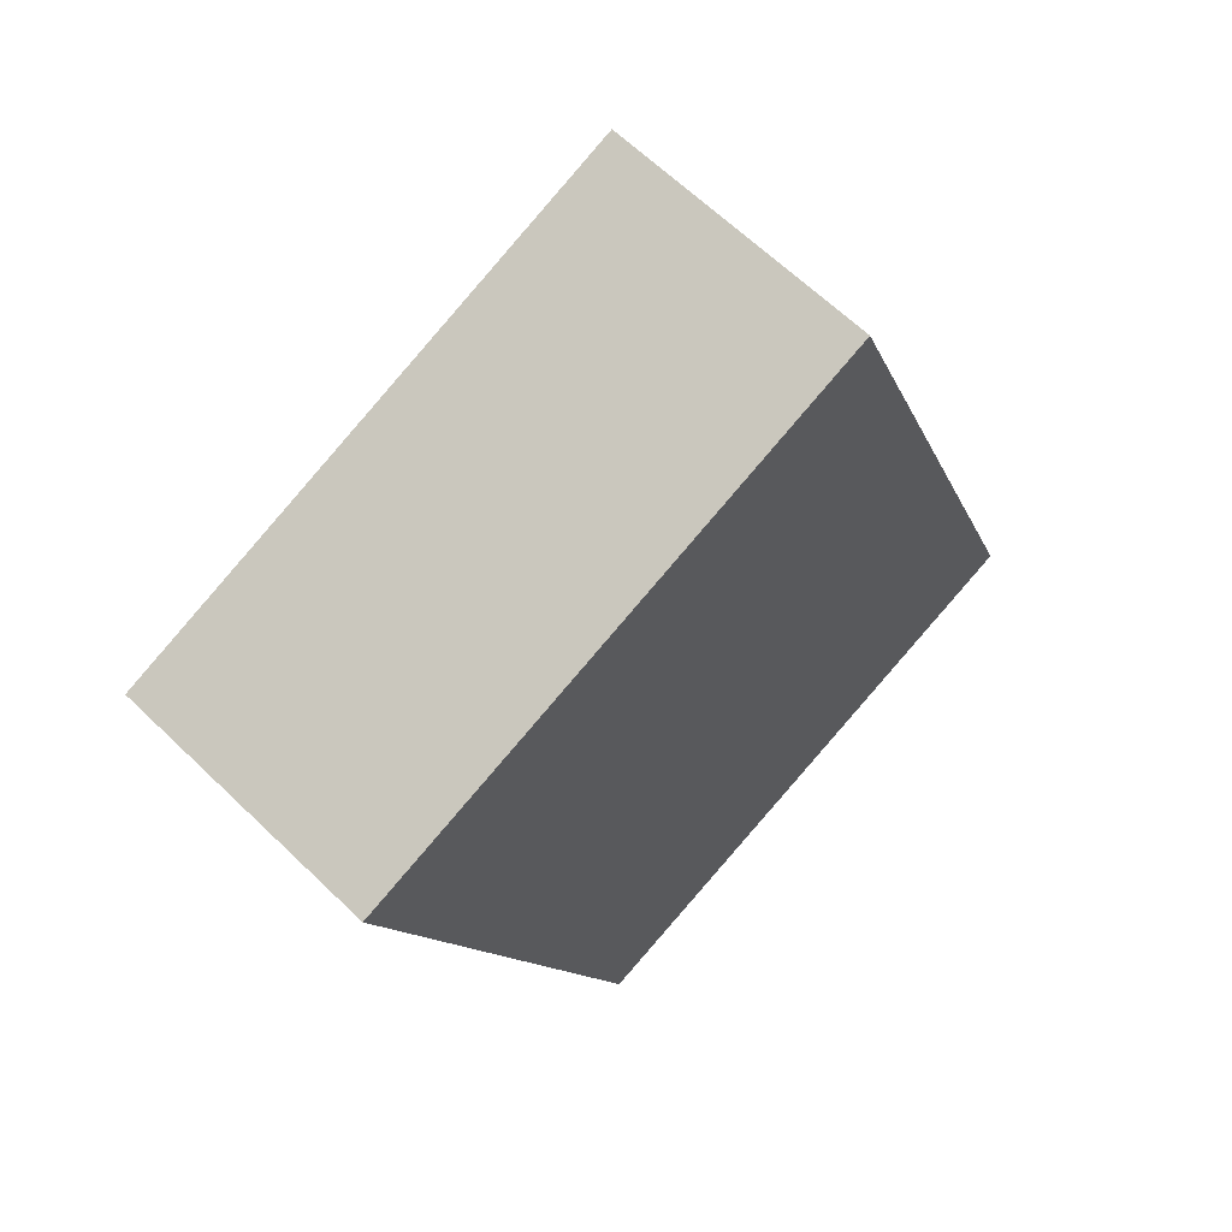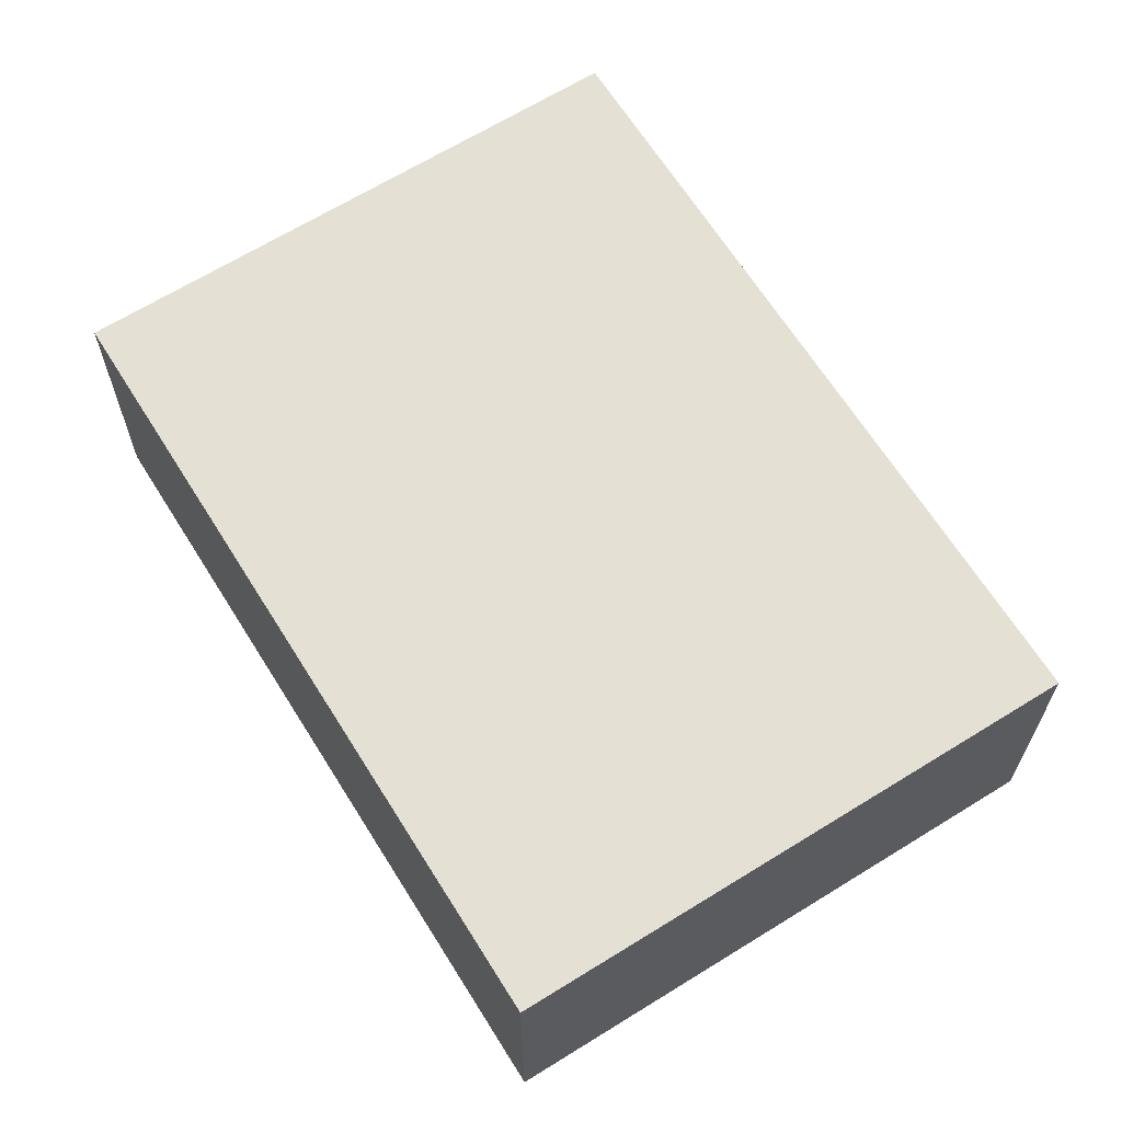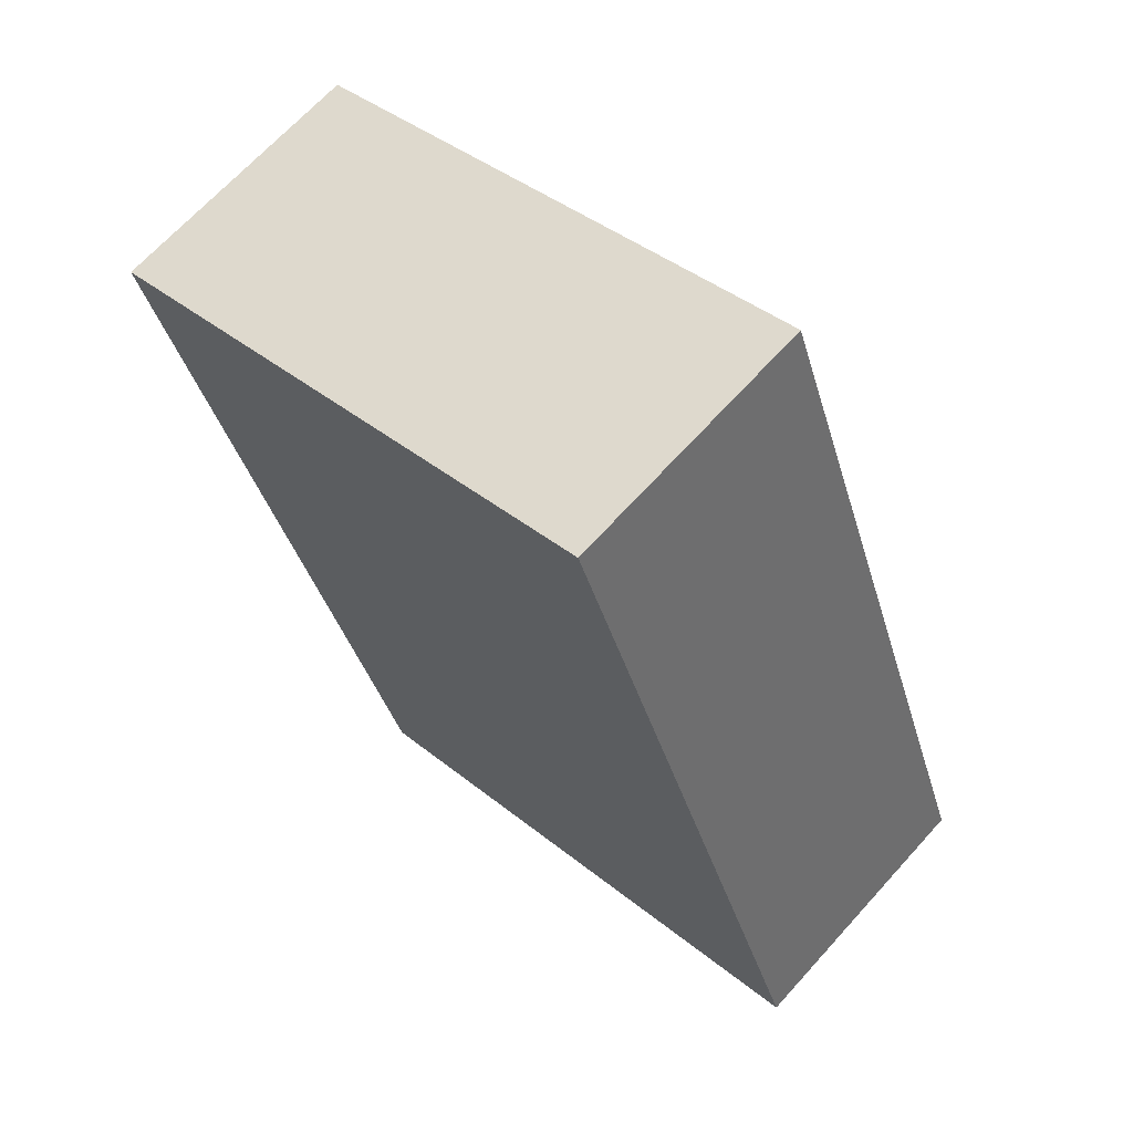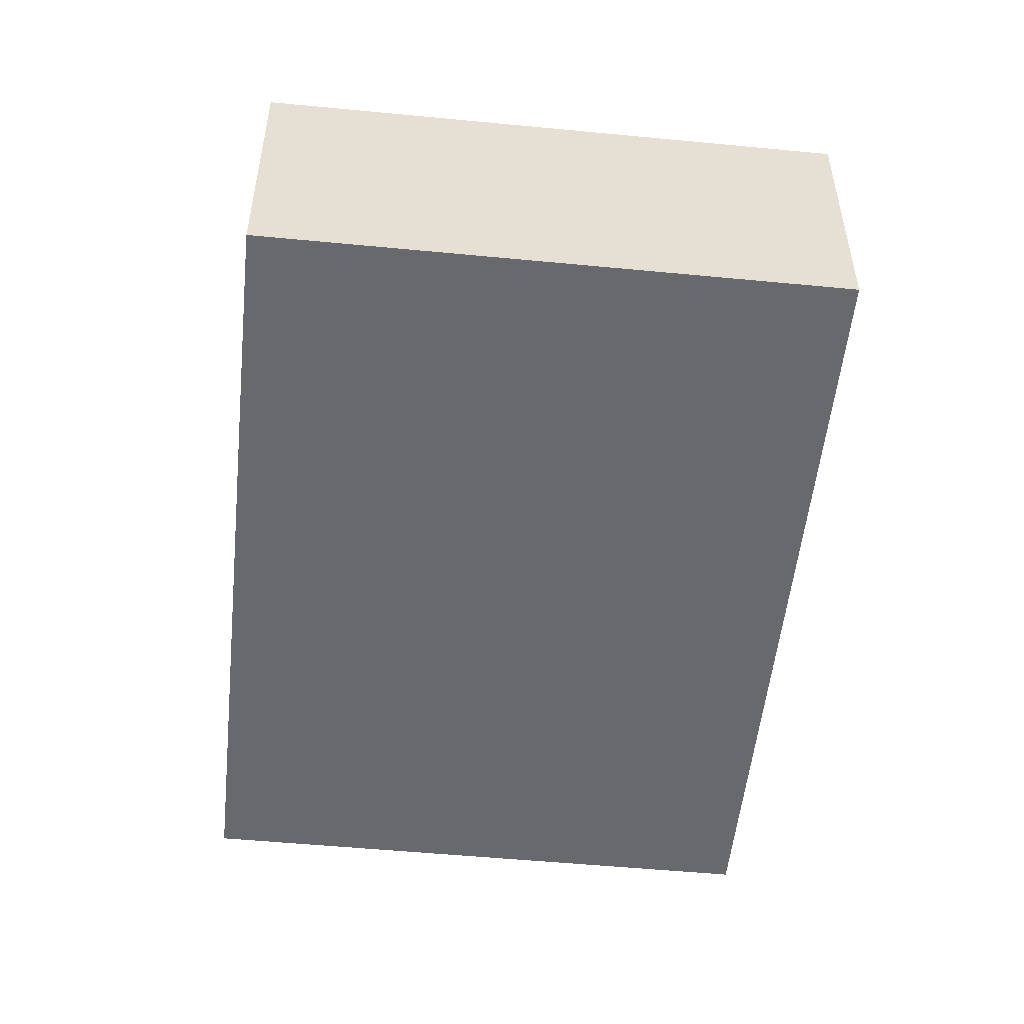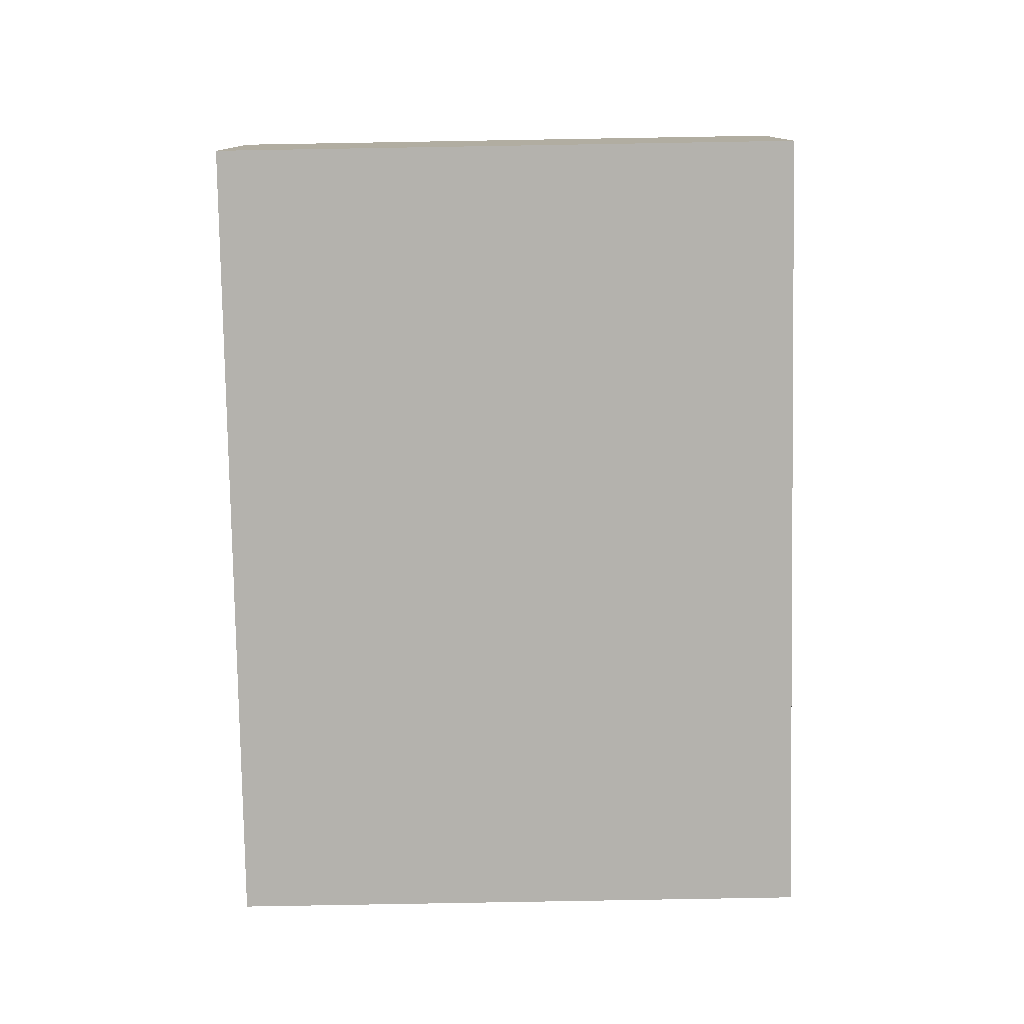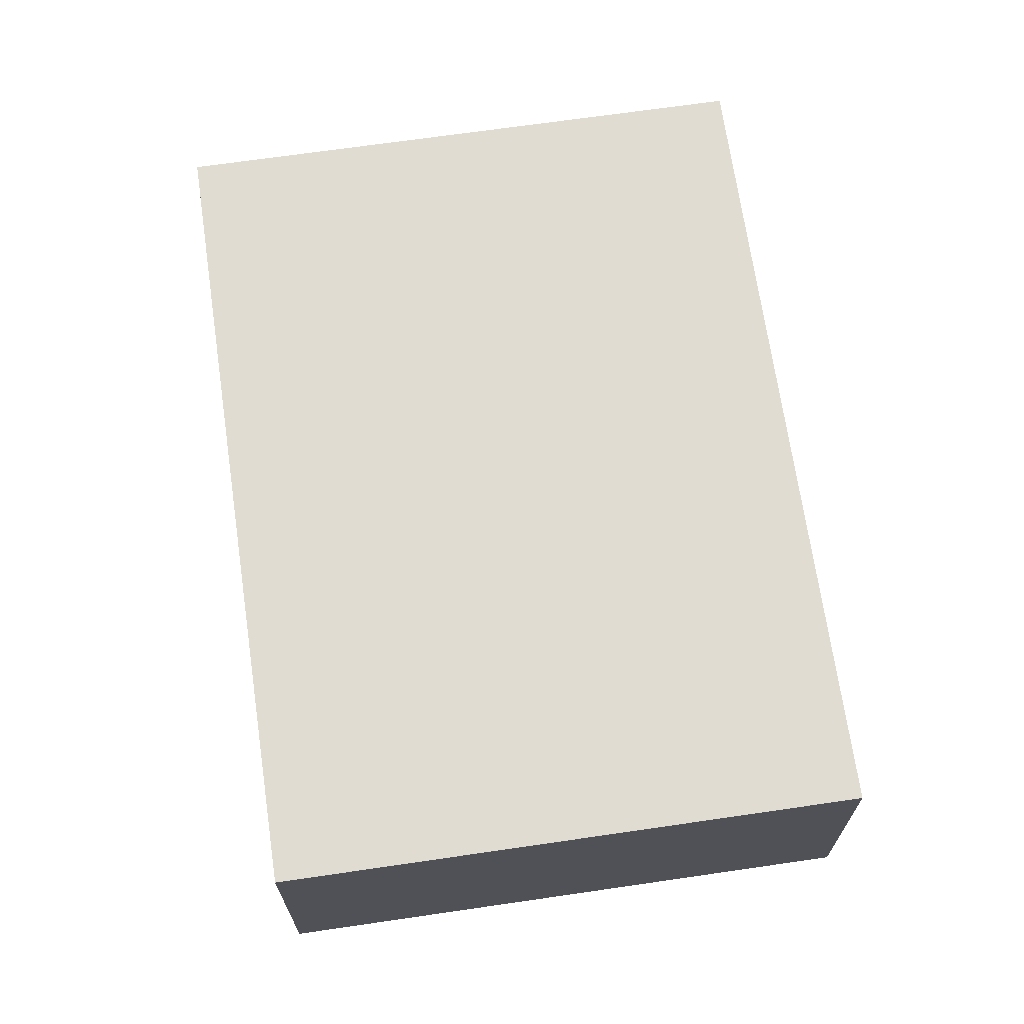
<metadata>
{"format":"obj","ext":"obj","renderer":"f3d","projection":"perspective","resolution":1024,"background":"white","views":[{"elev":64.1,"azim":-45.8,"up":"+Z"},{"elev":65.5,"azim":127.7,"up":"+Y"},{"elev":67.5,"azim":42.1,"up":"+Z"},{"elev":-52.8,"azim":-26.2,"up":"+Y"},{"elev":-79.5,"azim":-19.3,"up":"+Y"},{"elev":69.0,"azim":-28.6,"up":"+Y"}]}
</metadata>
<code>
v  0 0.692 4.237e-17
v  2.114 0.692 -1.406
v  0.713 0.692 -1.925
v  1.401 0.692 0.518
v  2.114 8.609e-17 -1.406
v  0.713 1.179e-16 -1.925
v  0 0 0
v  1.401 -3.172e-17 0.518
g defaultobject
f 1 2 3
f 2 1 4
f 5 3 2
f 3 5 6
f 6 1 3
f 1 6 7
f 7 4 1
f 4 7 8
f 8 2 4
f 2 8 5
f 8 6 5
f 6 8 7

</code>
